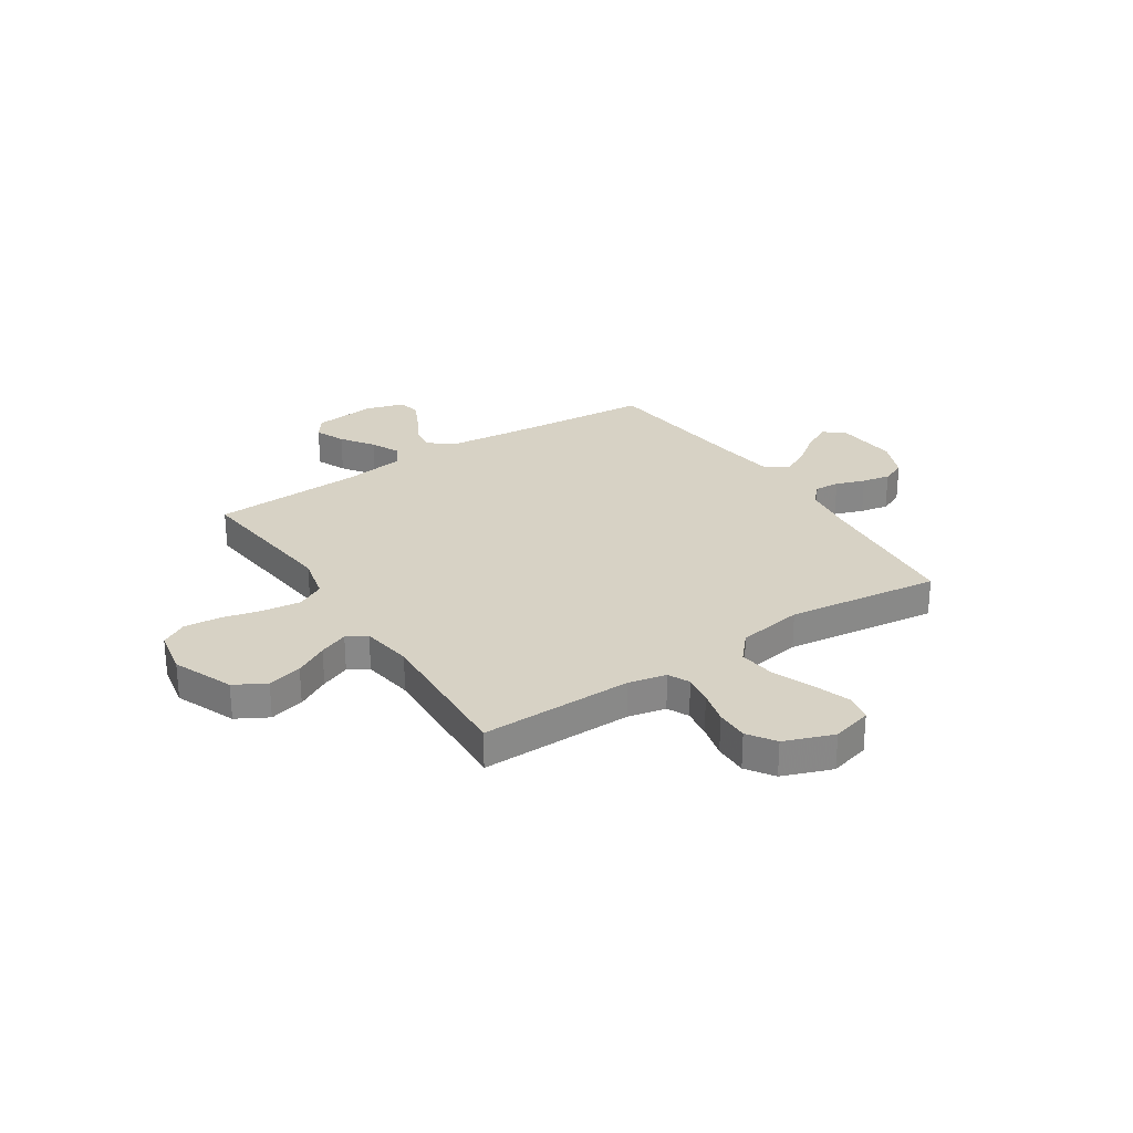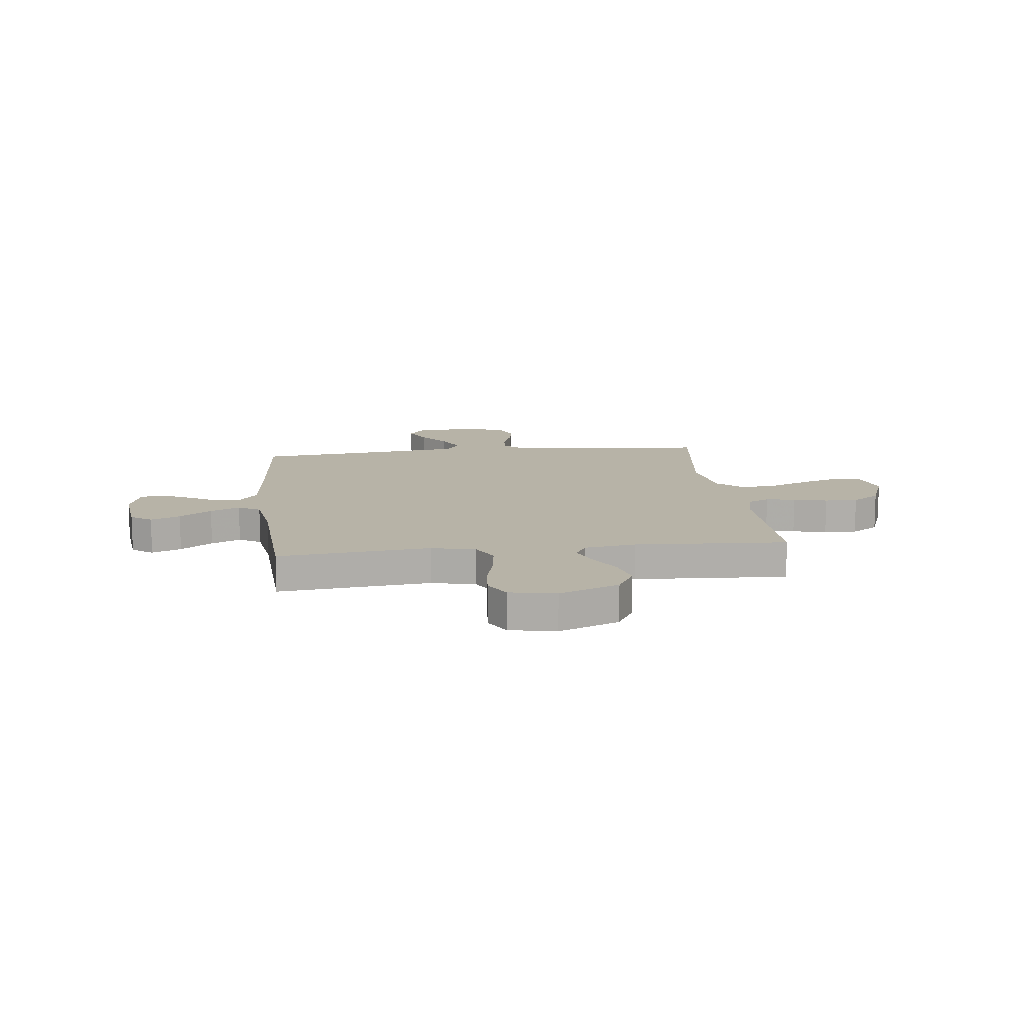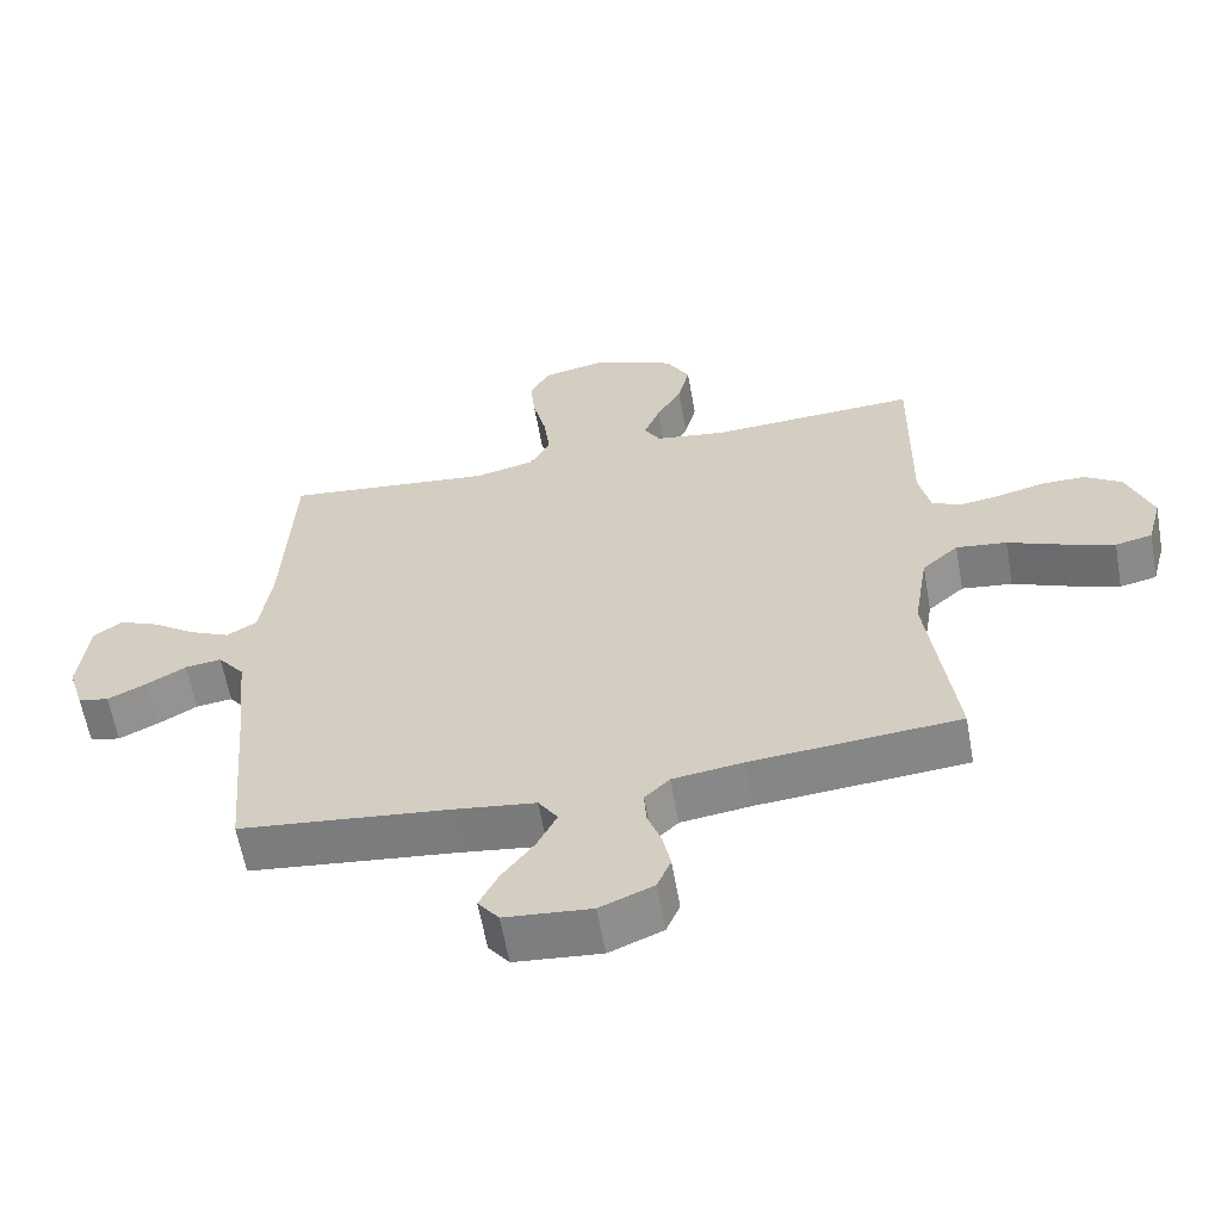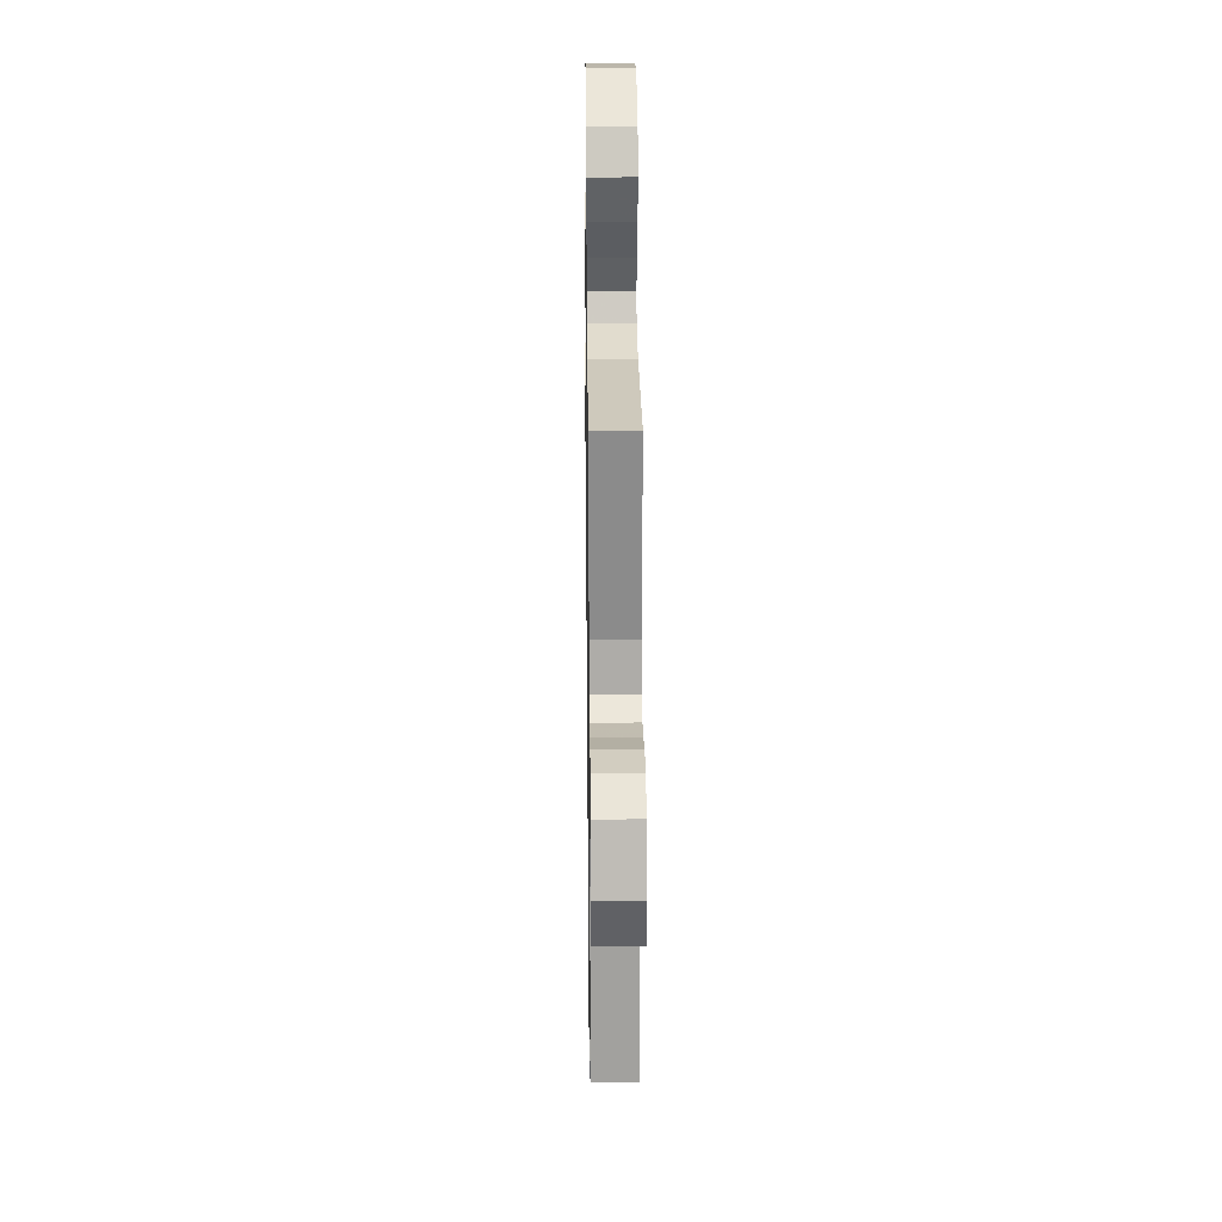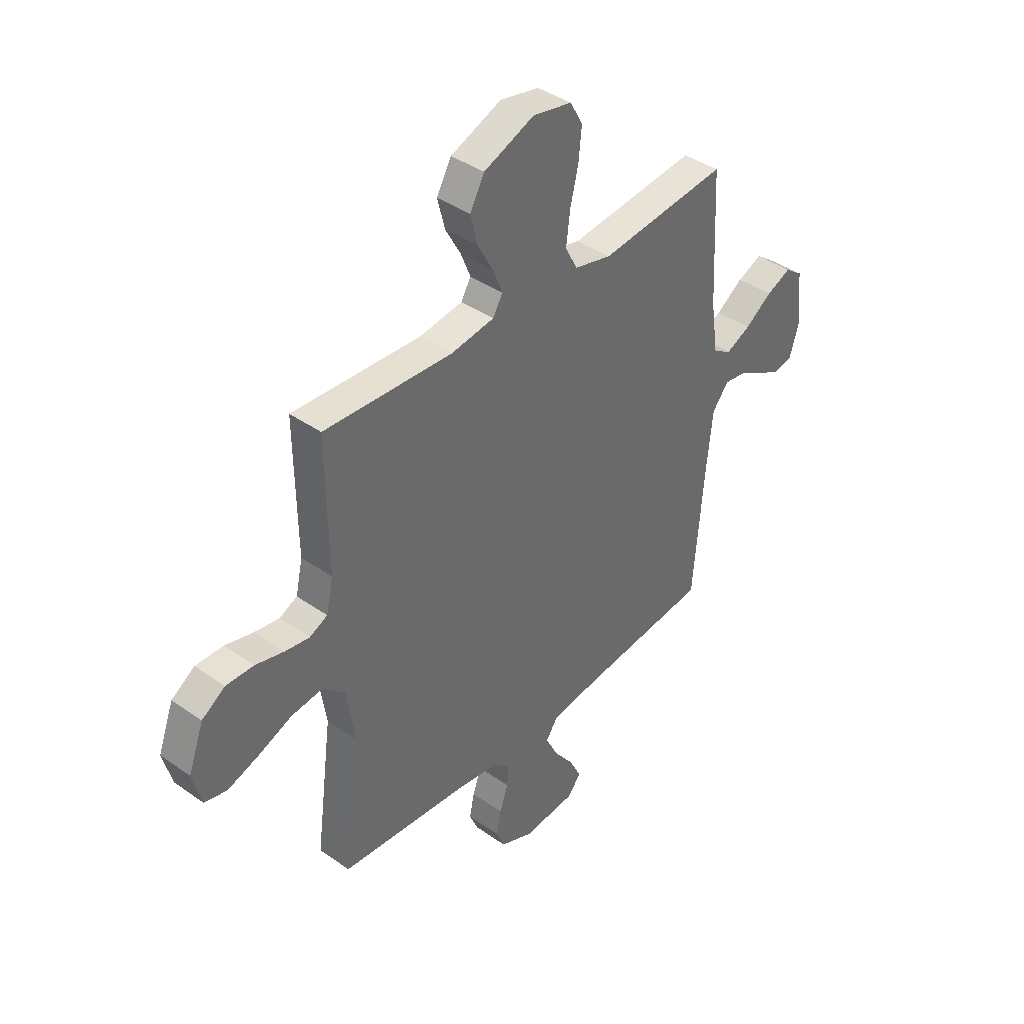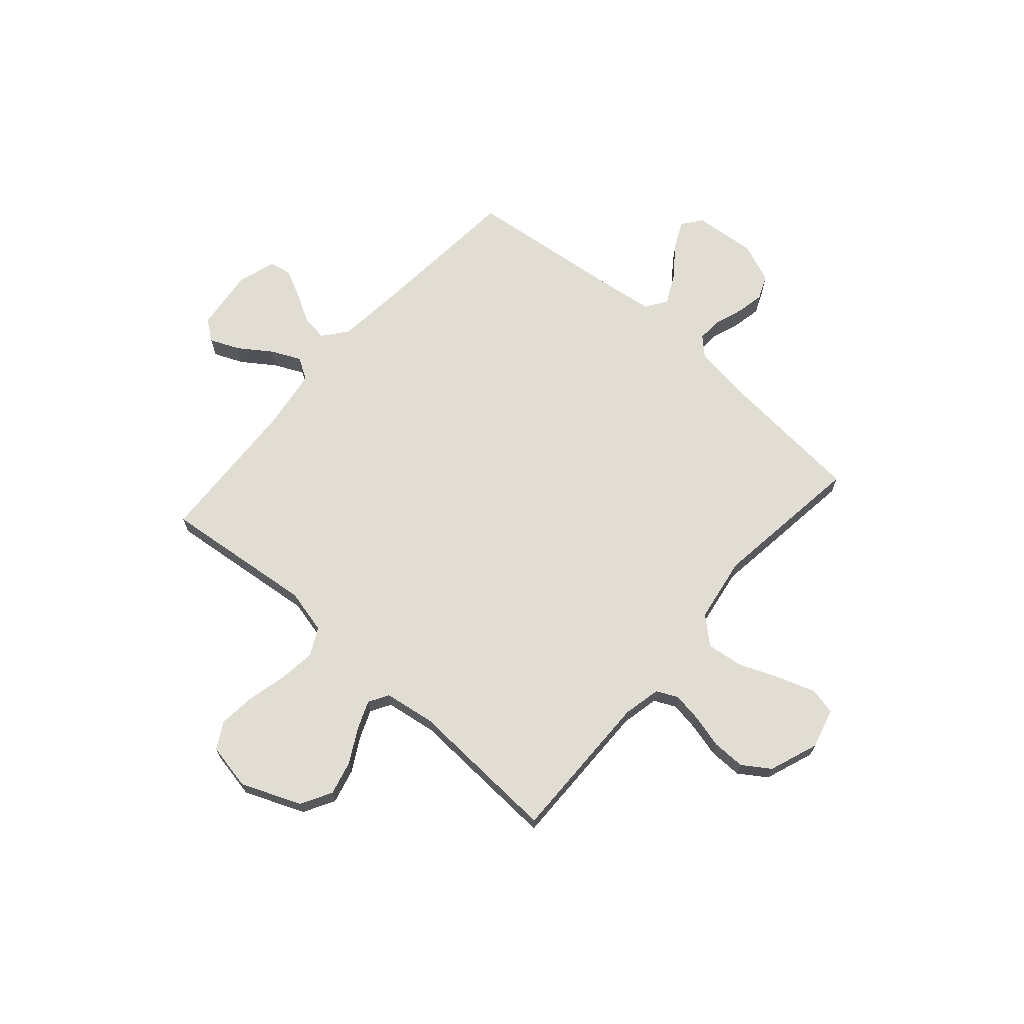
<metadata>
{"format":"obj","ext":"obj","renderer":"f3d","projection":"perspective","resolution":1024,"background":"white","views":[{"elev":27.6,"azim":56.7,"up":"+Y"},{"elev":12.6,"azim":-6.6,"up":"+Y"},{"elev":-60.9,"azim":10.1,"up":"+Z"},{"elev":25.5,"azim":89.3,"up":"+Z"},{"elev":40.0,"azim":131.1,"up":"+Z"},{"elev":68.3,"azim":41.2,"up":"+Y"}]}
</metadata>
<code>
v 0.5 0.07 0.5
v 0.496 0.07 0.2
v 0.512 0.07 0.126
v 0.554 0.07 0.106
v 0.612 0.07 0.115
v 0.678 0.07 0.132
v 0.743 0.07 0.133
v 0.797 0.07 0.097
v 0.833 0.07 0
v 0.812 0.07 -0.079
v 0.759 0.07 -0.091
v 0.686 0.07 -0.066
v 0.607 0.07 -0.034
v 0.534 0.07 -0.025
v 0.482 0.07 -0.071
v 0.461 0.07 -0.2
v 0.5 0.07 -0.5
v 0.2 0.07 -0.526
v 0.099 0.07 -0.54
v 0.063 0.07 -0.575
v 0.066 0.07 -0.624
v 0.086 0.07 -0.681
v 0.097 0.07 -0.736
v 0.077 0.07 -0.783
v 0 0.07 -0.815
v -0.124 0.07 -0.804
v -0.154 0.07 -0.765
v -0.127 0.07 -0.71
v -0.081 0.07 -0.649
v -0.052 0.07 -0.591
v -0.08 0.07 -0.549
v -0.2 0.07 -0.533
v -0.5 0.07 -0.5
v -0.525 0.07 -0.2
v -0.539 0.07 -0.065
v -0.577 0.07 -0.017
v -0.629 0.07 -0.024
v -0.687 0.07 -0.057
v -0.742 0.07 -0.084
v -0.786 0.07 -0.075
v -0.809 0.07 0
v -0.795 0.07 0.123
v -0.754 0.07 0.153
v -0.696 0.07 0.128
v -0.633 0.07 0.084
v -0.575 0.07 0.057
v -0.532 0.07 0.083
v -0.515 0.07 0.2
v -0.5 0.07 0.5
v -0.2 0.07 0.468
v -0.113 0.07 0.489
v -0.085 0.07 0.543
v -0.094 0.07 0.616
v -0.113 0.07 0.695
v -0.12 0.07 0.767
v -0.091 0.07 0.819
v 0 0.07 0.837
v 0.118 0.07 0.789
v 0.152 0.07 0.728
v 0.135 0.07 0.66
v 0.099 0.07 0.595
v 0.076 0.07 0.538
v 0.099 0.07 0.499
v 0.2 0.07 0.484
v 0.5 0 0.5
v 0.496 0 0.2
v 0.512 0 0.126
v 0.554 0 0.106
v 0.612 0 0.115
v 0.678 0 0.132
v 0.743 0 0.133
v 0.797 0 0.097
v 0.833 0 0
v 0.812 0 -0.079
v 0.759 0 -0.091
v 0.686 0 -0.066
v 0.607 0 -0.034
v 0.534 0 -0.025
v 0.482 0 -0.071
v 0.461 0 -0.2
v 0.5 0 -0.5
v 0.2 0 -0.526
v 0.099 0 -0.54
v 0.063 0 -0.575
v 0.066 0 -0.624
v 0.086 0 -0.681
v 0.097 0 -0.736
v 0.077 0 -0.783
v 0 0 -0.815
v -0.124 0 -0.804
v -0.154 0 -0.765
v -0.127 0 -0.71
v -0.081 0 -0.649
v -0.052 0 -0.591
v -0.08 0 -0.549
v -0.2 0 -0.533
v -0.5 0 -0.5
v -0.525 0 -0.2
v -0.539 0 -0.065
v -0.577 0 -0.017
v -0.629 0 -0.024
v -0.687 0 -0.057
v -0.742 0 -0.084
v -0.786 0 -0.075
v -0.809 0 0
v -0.795 0 0.123
v -0.754 0 0.153
v -0.696 0 0.128
v -0.633 0 0.084
v -0.575 0 0.057
v -0.532 0 0.083
v -0.515 0 0.2
v -0.5 0 0.5
v -0.2 0 0.468
v -0.113 0 0.489
v -0.085 0 0.543
v -0.094 0 0.616
v -0.113 0 0.695
v -0.12 0 0.767
v -0.091 0 0.819
v 0 0 0.837
v 0.118 0 0.789
v 0.152 0 0.728
v 0.135 0 0.66
v 0.099 0 0.595
v 0.076 0 0.538
v 0.099 0 0.499
v 0.2 0 0.484
f 59 60 61
f 58 59 61
f 57 58 61
f 56 57 61
f 55 56 61
f 54 55 61
f 53 54 61
f 52 53 61 62
f 51 52 62 63
f 48 49 50
f 51 63 64
f 50 51 64
f 48 50 64
f 47 48 64
f 43 44 45
f 42 43 45
f 41 42 45
f 40 41 45
f 39 40 45
f 38 39 45
f 37 38 45
f 36 37 45 46
f 64 1 2
f 47 64 2
f 46 47 2
f 36 46 2
f 35 36 2
f 27 28 29
f 26 27 29
f 25 26 29
f 24 25 29
f 23 24 29
f 22 23 29
f 21 22 29
f 20 21 29 30
f 19 20 30 31
f 16 17 18
f 19 31 32
f 18 19 32
f 16 18 32
f 15 16 32
f 11 12 13
f 10 11 13
f 9 10 13
f 8 9 13
f 7 8 13
f 6 7 13
f 5 6 13
f 4 5 13 14
f 32 33 34
f 15 32 34
f 14 15 34
f 4 14 34
f 3 4 34
f 2 3 34 35
f 125 124 123
f 125 123 122
f 125 122 121
f 125 121 120
f 125 120 119
f 125 119 118
f 125 118 117
f 126 125 117 116
f 127 126 116 115
f 114 113 112
f 128 127 115
f 128 115 114
f 128 114 112
f 128 112 111
f 109 108 107
f 109 107 106
f 109 106 105
f 109 105 104
f 109 104 103
f 109 103 102
f 109 102 101
f 110 109 101 100
f 66 65 128
f 66 128 111
f 66 111 110
f 66 110 100
f 66 100 99
f 93 92 91
f 93 91 90
f 93 90 89
f 93 89 88
f 93 88 87
f 93 87 86
f 93 86 85
f 94 93 85 84
f 95 94 84 83
f 82 81 80
f 96 95 83
f 96 83 82
f 96 82 80
f 96 80 79
f 77 76 75
f 77 75 74
f 77 74 73
f 77 73 72
f 77 72 71
f 77 71 70
f 77 70 69
f 78 77 69 68
f 98 97 96
f 98 96 79
f 98 79 78
f 98 78 68
f 98 68 67
f 99 98 67 66
f 1 65 66 2
f 2 66 67 3
f 3 67 68 4
f 4 68 69 5
f 5 69 70 6
f 6 70 71 7
f 7 71 72 8
f 8 72 73 9
f 9 73 74 10
f 10 74 75 11
f 11 75 76 12
f 12 76 77 13
f 13 77 78 14
f 14 78 79 15
f 15 79 80 16
f 16 80 81 17
f 17 81 82 18
f 18 82 83 19
f 19 83 84 20
f 20 84 85 21
f 21 85 86 22
f 22 86 87 23
f 23 87 88 24
f 24 88 89 25
f 25 89 90 26
f 26 90 91 27
f 27 91 92 28
f 28 92 93 29
f 29 93 94 30
f 30 94 95 31
f 31 95 96 32
f 32 96 97 33
f 33 97 98 34
f 34 98 99 35
f 35 99 100 36
f 36 100 101 37
f 37 101 102 38
f 38 102 103 39
f 39 103 104 40
f 40 104 105 41
f 41 105 106 42
f 42 106 107 43
f 43 107 108 44
f 44 108 109 45
f 45 109 110 46
f 46 110 111 47
f 47 111 112 48
f 48 112 113 49
f 49 113 114 50
f 50 114 115 51
f 51 115 116 52
f 52 116 117 53
f 53 117 118 54
f 54 118 119 55
f 55 119 120 56
f 56 120 121 57
f 57 121 122 58
f 58 122 123 59
f 59 123 124 60
f 60 124 125 61
f 61 125 126 62
f 62 126 127 63
f 63 127 128 64
f 64 128 65 1

</code>
